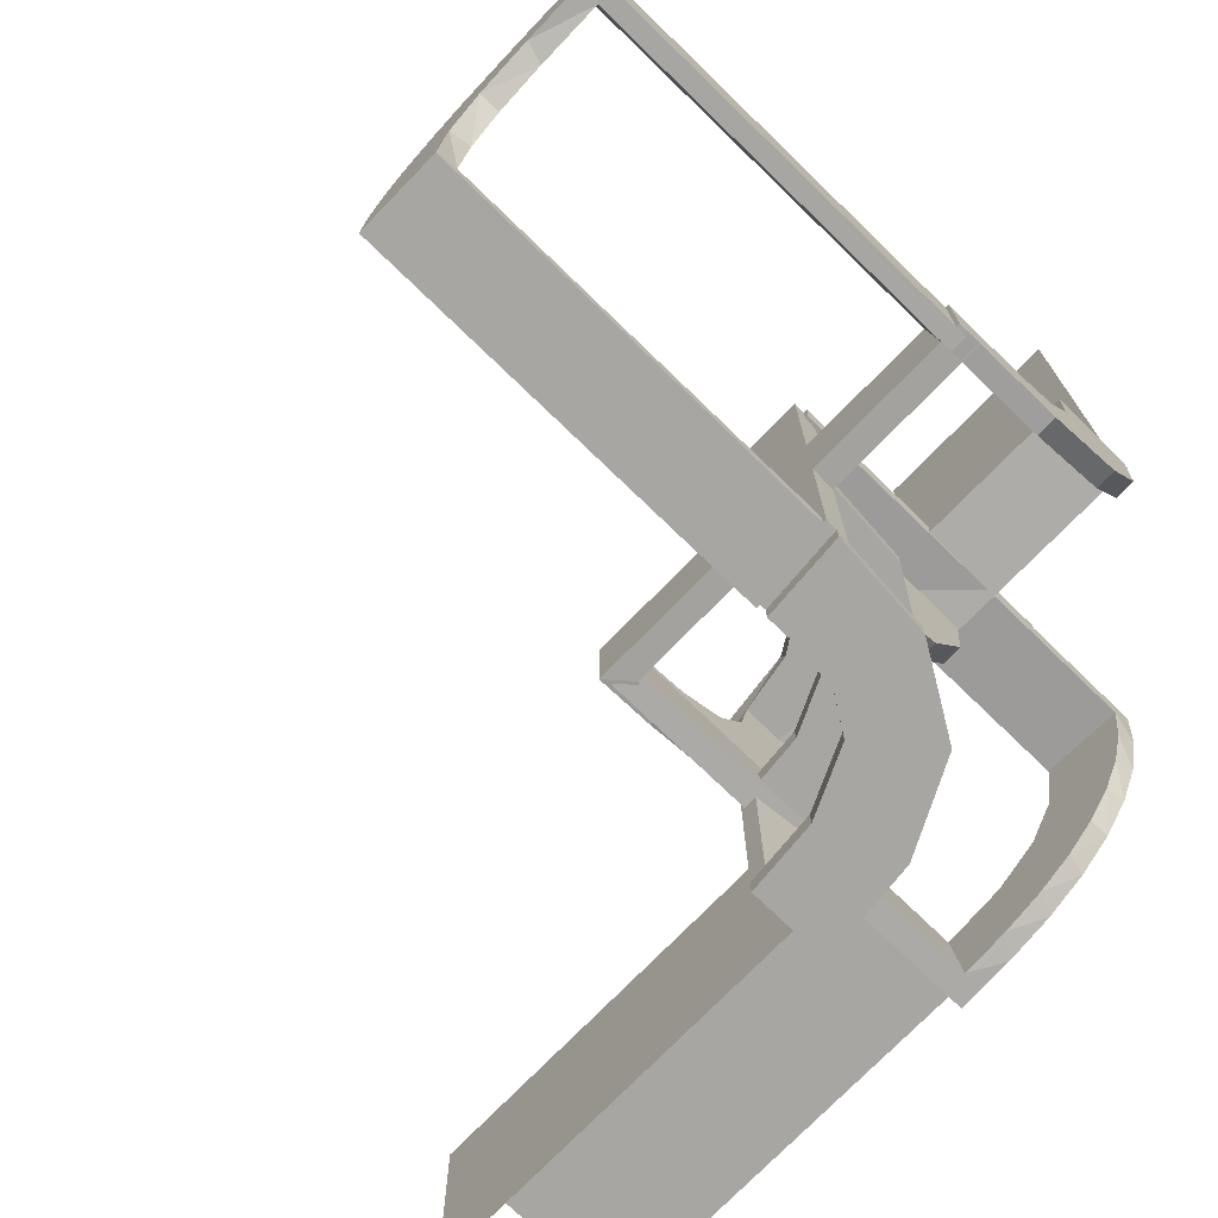
<metadata>
{"format":"obj","ext":"obj","renderer":"f3d","projection":"perspective","resolution":1024,"background":"white","views":[{"elev":-74.0,"azim":-134.1,"up":"+Y"}]}
</metadata>
<code>
v 0 0 0.1861
v 0 0 0.2861
v 0 -0.08911 0.1752
v 0 -0.2229 0.209
v 0 -0.2 -0.01389
v 0 -0.275 0.1861
v 0 -0.275 0.2361
v 0 -0.275 0.2861
v 0 -0.2944 0.05548
v 0 -0.1808 0.2419
v 0 -0.3 -0.01389
v 0 -0.2558 0.1669
v 0 -0.5 0.1861
v 0 -0.5 0.25
v 0 -0.5 0.2361
v 0 -0.5 0.2861
v 0 -0.1891 0.07522
v 0 -0.1521 0.1383
v 0 -0.375 0.2611
v 0 -0.375 0.2361
v 0 -0.375 0.2111
v 0 -0.06937 0.2805
v 0 -0.25 0.2611
v 0 -0.25 0.1861
v 0 -0.25 0.25
v 0 -0.25 0.2361
v 0 -0.25 0.5
v 0 -0.25 0.2861
v 0 -0.25 0.2111
v 0 -0.1296 0.2657
v 0 -0.525 0.1861
v 0 -0.525 0.2361
v 0 -0.525 0.2861
v 0 -0.2796 0.1157
v -0.2013 -0.4314 -0.5
v -0.1909 -0.09599 0.475
v -0.1452 -0.2747 0.475
v -0.3813 -0.2741 0.01339
v -0.3813 -0.02728 0.2602
v -0.3813 -0.0227 0.2107
v -0.3813 -0.2493 0.0111
v -0.3813 -0.2246 0.008806
v -0.3813 -0.02499 0.2354
v -0.09324 -0.29 0.475
v -0.4752 -0.3009 0
v -0.4752 -0.3009 -0.1583
v -0.4752 -0.3009 -0.3167
v -0.4752 -0.3009 -0.475
v -0.02957 -0.2625 0.2849
v -0.02957 -0.025 0.2849
v -0.02957 -0.5 0.2849
v -0.2216 -0.4735 -0.1188
v -0.2216 -0.4735 -0.2375
v -0.1233 -0.275 0.2726
v -0.1233 -0.5 0.2726
v -0.1233 -0.25 0.2726
v -0.1233 -0.525 0.2726
v -0.2572 -0.1847 0.475
v -0.1296 0 0.2657
v -0.09346 -0.1883 0.5
v -0.1999 -0.025 0.006515
v -0.1999 -0.1833 0.006515
v -0.1999 -0.3417 0.006515
v -0.1999 -0.5 0.006515
v -0.216 -0.3711 -0.5
v -0.02728 -0.2625 0.2602
v -0.02728 -0.3812 0.2602
v -0.2272 -0.2221 0.5
v -0.2272 -0.2221 0.475
v -0.3031 -0.02878 0
v -0.3031 -0.02878 0.2375
v -0.3031 -0.02878 0.475
v -0.3548 -0.2253 -0.475
v -0.1521 0 0.1383
v -0.1521 -0.025 0.1383
v -0.2044 0.0007887 0
v -0.2044 0.0007887 0.25
v -0.2044 0.0007887 0.5
v -0.1855 -0.025 0.2389
v -0.225 0 0.1861
v -0.225 0 0.2361
v -0.225 0 0.2861
v -0.225 -0.1664 0.1422
v -0.225 -0.2003 0.007251
v -0.225 -0.2295 0.22
v -0.225 -0.2501 0.003625
v -0.225 -0.3 0
v -0.225 -0.2899 0.1224
v -0.225 -0.375 -0.01389
v -0.225 -0.2008 0.05719
v -0.225 -0.1917 0.1033
v -0.225 -0.25 -0.01389
v -0.225 -0.08746 0.1782
v -0.225 -0.1233 0.2726
v -0.2048 -0.4119 -0.475
v -0.1852 -0.255 0.5
v -0.09678 -0.025 0.1726
v -0.3417 -0.02041 0.186
v -0.3417 -0.1999 0.006515
v -0.1865 -0.025 0.08288
v -0.3148 -0.245 -0.5
v -0.2952 -0.0881 0.475
v -0.07372 -0.2936 0.5
v -0.275 -0.375 -0.01389
v -0.275 -0.25 -0.01389
v -0.2544 0.0007887 0
v -0.2544 0.0007887 0.125
v -0.2544 0.0007887 0.25
v -0.2956 -0.5008 0
v -0.2956 -0.5008 -0.5
v -0.2558 0 0.1669
v -0.1969 -0.4712 0
v -0.1969 -0.4712 -0.475
v -0.1969 -0.4712 -0.2375
v -0.2755 -0.025 0.127
v -0.2728 -0.2779 -0.475
v -0.2728 -0.2779 -0.5
v -0.1917 -0.275 0.1033
v -0.1917 -0.5 0.1033
v -0.1917 -0.25 0.1033
v -0.1917 -0.525 0.1033
v -0.2899 -0.275 0.1224
v -0.2899 -0.5 0.1224
v -0.2899 -0.25 0.1224
v -0.2899 -0.525 0.1224
v -0.2537 -0.0242 0
v -0.2537 -0.0242 0.2375
v -0.2537 -0.0242 0.1188
v -0.284 -0.1289 0.5
v -0.2501 -0.275 0.003625
v -0.2501 -0.5 0.003625
v -0.2501 -0.25 0.003625
v -0.2501 -0.525 0.003625
v -0.4065 -0.3117 -0.5
v -0.1664 -0.275 0.1422
v -0.1664 -0.5 0.1422
v -0.1664 -0.25 0.1422
v -0.1664 -0.525 0.1422
v -0.2428 -0.3153 -0.475
v -0.2784 -0.02649 0.2375
v -0.2784 -0.02649 0.1188
v -0.02476 -0.1991 0
v -0.02476 -0.1991 0.475
v -0.02476 -0.1991 0.3167
v -0.02476 -0.1991 0.1583
v -0.4068 -0.21 -0.475
v -0.2229 0 0.209
v -0.2229 -0.025 0.209
v -0.2206 -0.5008 -0.25
v -0.2206 -0.5008 -0.125
v -0.1808 0 0.2419
v -0.3091 -0.404 -0.475
v -0.3989 -0.3143 -0.475
v -0.2908 -0.025 0.075
v -0.2987 -0.06859 0.5
v -0.5 0 0.1861
v -0.5 0 0.25
v -0.5 0 0.2361
v -0.5 0 0.2861
v -0.5 -0.02041 0.186
v -0.5 -0.2 -0.01389
v -0.5 -0.1664 0.1422
v -0.5 -0.2003 0.007251
v -0.5 -0.2295 0.22
v -0.5 -0.2501 0.003625
v -0.5 -0.3 0
v -0.5 -0.3 -0.01389
v -0.5 -0.2899 0.1224
v -0.5 0.5 0.25
v -0.5 -0.1999 0.006515
v -0.5 -0.2493 0.0111
v -0.5 -0.2008 0.05719
v -0.5 -0.1917 0.1033
v -0.5 -0.02957 0.2849
v -0.5 -0.25 -0.01389
v -0.5 -0.08746 0.1782
v -0.5 -0.2988 0.01568
v -0.5 -0.1233 0.2726
v -0.5 -0.02499 0.2354
v 0.5 -0.5 0.25
v 0.5 -0.25 0.25
v 0.5 -0.25 0.5
v -0.229 -0.02191 0.2375
v -0.229 -0.02191 0.1188
v -0.1935 -0.08832 0.5
v -0.02934 -0.2486 0
v -0.02934 -0.2486 0.2375
v -0.02934 -0.2486 0.1188
v -0.1409 -0.025 0.2616
v -0.004351 -0.1992 0
v -0.004351 -0.1992 0.5
v -0.004351 -0.2742 0.125
v -0.004351 -0.2742 0.25
v -0.004351 -0.2242 0.125
v -0.004351 -0.2242 0.25
v -0.004351 -0.2992 0
v -0.004351 -0.2992 0.25
v -0.004351 -0.2992 0.5
v -0.004351 -0.2492 0
v -0.004351 -0.2492 0.125
v -0.004351 -0.2492 0.25
v -0.025 -0.2229 0.209
v -0.025 -0.02041 0.186
v -0.025 -0.09678 0.1726
v -0.025 -0.2908 0.075
v -0.025 -0.1855 0.2389
v -0.025 -0.2755 0.127
v -0.025 -0.1409 0.2616
v -0.025 -0.1999 0.006515
v -0.025 -0.1521 0.1383
v -0.025 -0.02957 0.2849
v -0.025 -0.08889 0.2769
v -0.025 -0.2528 0.1716
v -0.025 -0.2988 0.01568
v -0.025 -0.1865 0.08288
v -0.08889 -0.025 0.2769
v -0.366 -0.2211 -0.5
v -0.3044 0.0007887 0
v -0.3044 0.0007887 0.5
v -0.02705 -0.2238 0.2375
v -0.02705 -0.2238 0.1188
v -0.2741 -0.2625 0.01339
v -0.2741 -0.3812 0.01339
v -0.2528 -0.025 0.1716
v -0.4661 -0.202 0
v -0.4661 -0.202 -0.475
v -0.4661 -0.202 -0.2375
v -0.08746 -0.275 0.1782
v -0.08746 -0.5 0.1782
v -0.08746 -0.25 0.1782
v -0.08746 -0.525 0.1782
v -0.375 0 0.2611
v -0.375 0 0.2361
v -0.375 0 0.2111
v -0.375 -0.275 -0.01389
v -0.375 -0.225 -0.01389
v -0.375 -0.25 -0.01389
v -0.08911 0 0.1752
v -0.2625 -0.2741 0.01339
v -0.2625 -0.02728 0.2602
v -0.2625 -0.0227 0.2107
v -0.2625 -0.2493 0.0111
v -0.2625 -0.02957 0.2849
v -0.2625 -0.2988 0.01568
v -0.2625 -0.2246 0.008806
v -0.2625 -0.02499 0.2354
v -0.2008 -0.275 0.05719
v -0.2008 -0.5 0.05719
v -0.2008 -0.25 0.05719
v -0.2008 -0.525 0.05719
v -0.2202 -0.3599 -0.475
v -0.2988 -0.2625 0.01568
v -0.2988 -0.025 0.01568
v -0.2988 -0.5 0.01568
v -0.2042 -0.01962 0
v -0.2042 -0.01962 0.475
v -0.2042 -0.01962 0.3167
v -0.2042 -0.01962 0.1583
v -0.2398 -0.32 -0.5
v -0.03163 -0.2733 0.2375
v -0.03163 -0.2733 0.1188
v -0.2 0 -0.01389
v -0.2 -0.5 -0.01389
v -0.2 -0.25 -0.01389
v -0.4956 -0.2758 -0.25
v -0.4956 -0.2758 -0.125
v -0.4956 -0.2258 -0.25
v -0.4956 -0.2258 -0.125
v -0.4956 -0.3008 0
v -0.4956 -0.3008 -0.5
v -0.4956 -0.3008 -0.25
v -0.4956 -0.2508 0
v -0.4956 -0.2508 -0.25
v -0.4956 -0.2508 -0.125
v -0.4956 -0.2008 0
v -0.4956 -0.2008 -0.5
v -0.4707 -0.2514 0
v -0.4707 -0.2514 -0.1188
v -0.4707 -0.2514 -0.2375
v -0.1565 -0.1514 0.5
v -0.1565 -0.1514 0.475
v -0.1891 0 0.07522
v -0.1899 -0.2521 0.475
v -0.2706 -0.5008 -0.25
v -0.2706 -0.5008 -0.125
v -0.2294 0.0007887 0.125
v -0.2294 0.0007887 0.25
v -0.06937 0 0.2805
v -0.25 0 0.2611
v -0.25 0 0.1861
v -0.25 0 0.25
v -0.25 0 0.2361
v -0.25 0 0.5
v -0.25 0 0.2861
v -0.25 0 0.2111
v -0.25 -0.2 -0.01389
v -0.25 -0.275 -0.01389
v -0.25 -0.1664 0.1422
v -0.25 -0.2003 0.007251
v -0.25 -0.2295 0.22
v -0.25 -0.2501 0.003625
v -0.25 -0.225 -0.01389
v -0.25 -0.3 0
v -0.25 -0.2899 0.1224
v -0.25 -0.5 -0.01389
v -0.25 0.5 0.25
v -0.25 0.5 0.5
v -0.25 -0.375 -0.01389
v -0.25 -0.2008 0.05719
v -0.25 -0.1917 0.1033
v -0.25 -0.25 -0.01389
v -0.25 -0.08746 0.1782
v -0.25 -0.1233 0.2726
v -0.3101 -0.2479 -0.475
v -0.1833 -0.02041 0.186
v -0.1833 -0.1999 0.006515
v -0.1011 -0.1857 0.475
v -0.3435 -0.3486 -0.475
v -0.3435 -0.3486 -0.5
v -0.3 0 -0.01389
v -0.3 -0.275 0
v -0.3 -0.5 0
v -0.3 -0.5 -0.01389
v -0.3 -0.25 0
v -0.3 -0.525 0
v -0.4684 -0.2267 -0.1188
v -0.4684 -0.2267 -0.2375
v -0.2493 -0.2625 0.0111
v -0.2493 -0.3812 0.0111
v -0.2493 -0.5 0.0111
v -0.2794 0.0007887 0.125
v -0.2794 0.0007887 0.25
v -0.2796 0 0.1157
v -0.2602 -0.18 0.5
v -0.0227 -0.2625 0.2107
v -0.0227 -0.3812 0.2107
v -0.2958 -0.4804 0
v -0.2958 -0.4804 -0.1583
v -0.2958 -0.4804 -0.3167
v -0.2958 -0.4804 -0.475
v -0.2798 -0.1401 0.475
v -0.02041 -0.025 0.186
v -0.02041 -0.1833 0.186
v -0.02041 -0.3417 0.186
v -0.02041 -0.5 0.186
v -0.2003 -0.275 0.007251
v -0.2003 -0.5 0.007251
v -0.2003 -0.25 0.007251
v -0.2003 -0.525 0.007251
v -0.03392 -0.298 0
v -0.03392 -0.298 0.2375
v -0.03392 -0.298 0.475
v -0.2295 -0.275 0.22
v -0.2295 -0.5 0.22
v -0.2295 -0.25 0.22
v -0.2295 -0.525 0.22
v -0.4729 -0.2762 -0.1188
v -0.4729 -0.2762 -0.2375
v -0.2463 -0.4758 0
v -0.2463 -0.4758 -0.1188
v -0.2463 -0.4758 -0.2375
v -0.1956 -0.5008 0
v -0.1956 -0.5008 -0.5
v -0.1956 -0.5008 -0.25
v -0.134 -0.2789 0.5
v -0.2456 -0.5008 0
v -0.2456 -0.5008 -0.25
v -0.2456 -0.5008 -0.125
v -0.4263 -0.2064 -0.5
v -0.2944 0 0.05548
v -0.475 0 0.1861
v -0.475 0 0.2361
v -0.475 0 0.2861
v -0.475 -0.1664 0.1422
v -0.475 -0.2003 0.007251
v -0.475 -0.2295 0.22
v -0.475 -0.2501 0.003625
v -0.475 -0.3 0
v -0.475 -0.2899 0.1224
v -0.475 -0.2008 0.05719
v -0.475 -0.1917 0.1033
v -0.475 -0.08746 0.1782
v -0.475 -0.1233 0.2726
v -0.2246 -0.2625 0.008806
v -0.2246 -0.3812 0.008806
v -0.3065 -0.4117 -0.5
v -0.271 -0.4781 -0.1188
v -0.271 -0.4781 -0.2375
v -0.02499 -0.2625 0.2354
v -0.02499 -0.3812 0.2354
v -0.02499 -0.5 0.2354
f 339 340 110
f 110 340 386
f 318 319 152
f 338 339 109
f 110 109 339
f 109 337 338
f 319 318 153
f 134 153 48
f 47 271 270
f 269 46 45
f 46 269 271
f 47 46 271
f 363 35 113
f 364 363 113
f 251 95 65
f 65 259 251
f 362 364 114
f 259 117 139
f 314 116 117
f 101 217 73
f 217 369 146
f 369 276 226
f 227 226 276
f 227 275 225
f 227 276 275
f 110 386 35
f 386 319 259
f 65 35 386
f 259 319 117
f 101 117 319
f 134 101 319
f 134 270 369
f 134 217 101
f 369 217 134
f 268 267 274
f 274 273 266
f 265 270 271
f 266 265 271
f 273 270 265
f 267 276 273
f 270 273 276
f 275 276 267
f 272 274 266
f 271 269 266
f 269 272 266
f 275 268 272
f 274 272 268
f 267 268 275
f 149 150 368
f 367 368 285
f 366 109 285
f 284 285 109
f 368 366 285
f 362 366 150
f 368 150 366
f 364 362 150
f 367 284 110
f 109 110 284
f 363 367 110
f 364 149 363
f 367 363 149
f 327 326 278
f 279 278 357
f 357 45 46
f 277 45 357
f 326 225 277
f 277 278 326
f 278 277 357
f 227 225 326
f 46 358 357
f 48 358 47
f 46 47 358
f 279 358 48
f 226 327 279
f 327 226 227
f 226 279 48
f 326 327 227
f 146 226 48
f 153 146 48
f 153 73 146
f 314 318 116
f 314 73 153
f 318 314 153
f 318 152 139
f 152 340 95
f 340 113 95
f 116 318 139
f 52 53 361
f 360 361 388
f 388 340 339
f 339 338 388
f 361 340 388
f 53 114 113
f 113 361 53
f 361 113 340
f 52 114 53
f 387 338 337
f 359 387 337
f 359 52 360
f 52 359 112
f 359 360 387
f 114 52 112
f 337 109 366
f 359 366 362
f 362 112 359
f 337 366 359
f 272 45 277
f 269 45 272
f 277 225 275
f 272 277 275
f 340 152 386
f 319 386 152
f 319 153 134
f 134 48 270
f 47 270 48
f 35 95 113
f 364 113 114
f 95 35 65
f 259 139 251
f 362 114 112
f 117 116 139
f 314 117 101
f 101 73 314
f 217 146 73
f 369 226 146
f 110 35 363
f 386 259 65
f 270 276 369
f 267 273 274
f 273 265 266
f 149 368 367
f 367 285 284
f 364 150 149
f 327 278 279
f 279 357 358
f 152 251 139
f 152 95 251
f 52 361 360
f 360 388 387
f 338 387 388
f 158 159 178
f 176 158 178
f 158 176 156
f 178 162 176
f 162 178 164
f 173 162 168
f 164 168 162
f 172 173 168
f 165 163 172
f 168 165 172
f 165 168 166
f 168 379 378
f 379 168 164
f 159 373 383
f 178 383 376
f 375 163 165
f 166 378 377
f 173 381 374
f 381 173 172
f 163 375 380
f 371 156 176
f 162 374 382
f 372 373 159
f 158 156 371
f 372 383 373
f 382 383 372
f 372 371 382
f 383 382 374
f 374 376 383
f 381 379 374
f 376 374 379
f 380 379 381
f 377 380 375
f 379 380 377
f 377 378 379
f 168 378 166
f 379 164 376
f 159 383 178
f 178 376 164
f 375 165 377
f 166 377 165
f 173 374 162
f 381 172 380
f 163 380 172
f 371 176 382
f 162 382 176
f 372 159 158
f 158 371 372
f 292 294 313
f 312 292 313
f 292 312 290
f 313 298 312
f 298 313 300
f 310 298 304
f 300 304 298
f 309 310 304
f 301 299 309
f 304 301 309
f 301 304 303
f 304 88 87
f 88 304 300
f 294 82 94
f 313 94 85
f 84 299 301
f 303 87 86
f 310 91 83
f 91 310 309
f 299 84 90
f 80 290 312
f 298 83 93
f 81 82 294
f 292 290 80
f 81 94 82
f 93 94 81
f 81 80 93
f 94 93 83
f 83 85 94
f 91 88 83
f 85 83 88
f 90 88 91
f 86 90 84
f 88 90 86
f 86 87 88
f 304 87 303
f 88 300 85
f 294 94 313
f 313 85 300
f 84 301 86
f 303 86 301
f 310 83 298
f 91 309 90
f 299 90 309
f 80 312 93
f 298 93 312
f 81 294 292
f 292 80 81
f 315 203 1
f 1 203 3
f 210 18 204
f 98 315 156
f 1 156 315
f 156 160 98
f 18 210 215
f 17 215 209
f 316 5 209
f 161 99 170
f 99 161 296
f 5 316 296
f 316 99 296
f 2 22 211
f 294 2 211
f 208 212 30
f 30 10 208
f 159 294 243
f 10 4 206
f 213 202 4
f 12 34 207
f 34 9 205
f 9 11 214
f 244 214 11
f 244 167 177
f 244 11 167
f 22 1 3
f 10 3 18
f 1 22 2
f 3 10 30
f 30 22 3
f 10 18 4
f 12 4 18
f 18 17 12
f 17 5 9
f 9 34 17
f 235 297 311
f 237 311 302
f 302 5 296
f 236 302 296
f 311 5 302
f 297 11 311
f 5 311 11
f 167 11 297
f 175 237 236
f 296 161 236
f 161 175 236
f 167 235 175
f 237 175 235
f 297 235 167
f 289 232 233
f 292 233 234
f 158 156 234
f 295 234 156
f 233 158 234
f 159 158 232
f 233 232 158
f 294 159 232
f 292 295 1
f 156 1 295
f 2 292 1
f 294 289 2
f 292 2 289
f 239 38 41
f 242 41 42
f 42 170 99
f 171 170 42
f 38 177 171
f 171 41 38
f 41 171 42
f 244 177 38
f 99 245 42
f 209 245 316
f 99 316 245
f 242 245 209
f 244 38 239
f 244 239 214
f 242 214 239
f 214 242 209
f 205 214 209
f 209 215 205
f 213 210 202
f 213 207 215
f 210 213 215
f 210 204 206
f 212 204 203
f 203 211 212
f 212 208 204
f 202 210 206
f 39 240 246
f 43 246 241
f 241 203 315
f 315 98 241
f 246 203 241
f 240 243 211
f 211 246 240
f 246 211 203
f 39 243 240
f 40 98 160
f 179 40 160
f 179 39 43
f 39 179 174
f 179 43 40
f 243 39 174
f 160 156 158
f 179 158 159
f 159 174 179
f 158 179 160
f 175 170 171
f 161 170 175
f 171 177 167
f 175 171 167
f 203 204 3
f 18 3 204
f 18 215 17
f 17 209 5
f 22 212 211
f 294 211 243
f 212 22 30
f 10 206 208
f 159 243 174
f 4 202 206
f 213 4 12
f 12 207 213
f 34 205 207
f 9 214 205
f 17 34 12
f 5 11 9
f 235 311 237
f 237 302 236
f 289 233 292
f 292 234 295
f 294 232 289
f 239 41 242
f 242 42 245
f 215 207 205
f 204 208 206
f 39 246 43
f 43 241 40
f 98 40 241
f 291 157 169
f 291 169 306
f 291 293 306
f 293 307 306
f 15 16 55
f 229 15 55
f 15 229 13
f 55 136 229
f 136 55 354
f 119 136 123
f 354 123 136
f 248 119 123
f 131 347 248
f 123 131 248
f 131 123 322
f 123 125 325
f 125 123 354
f 16 33 57
f 55 57 356
f 349 347 131
f 322 325 133
f 119 121 138
f 121 119 248
f 347 349 250
f 31 13 229
f 136 138 231
f 32 33 16
f 15 13 31
f 32 57 33
f 231 57 32
f 32 31 231
f 57 231 138
f 138 356 57
f 121 125 138
f 356 138 125
f 250 125 121
f 133 250 349
f 125 250 133
f 133 325 125
f 123 325 322
f 125 354 356
f 16 57 55
f 55 356 354
f 349 131 133
f 322 133 131
f 119 138 136
f 121 248 250
f 347 250 248
f 31 229 231
f 136 231 229
f 32 16 15
f 15 31 32
f 26 28 56
f 230 26 56
f 26 230 24
f 56 137 230
f 137 56 355
f 120 137 124
f 355 124 137
f 249 120 124
f 132 348 249
f 124 132 249
f 132 124 324
f 124 122 321
f 122 124 355
f 28 8 54
f 56 54 353
f 346 348 132
f 324 321 130
f 120 118 135
f 118 120 249
f 348 346 247
f 6 24 230
f 137 135 228
f 7 8 28
f 26 24 6
f 7 54 8
f 228 54 7
f 7 6 228
f 54 228 135
f 135 353 54
f 118 122 135
f 353 135 122
f 247 122 118
f 130 247 346
f 122 247 130
f 130 321 122
f 124 321 324
f 122 355 353
f 28 54 56
f 56 353 355
f 346 132 130
f 324 130 132
f 120 135 137
f 118 249 247
f 348 247 249
f 6 230 228
f 137 228 230
f 7 28 26
f 26 6 7
f 343 1 342
f 1 238 342
f 75 97 74
f 344 13 343
f 1 343 13
f 13 344 345
f 74 282 100
f 282 262 61
f 62 61 262
f 263 64 63
f 63 264 263
f 62 264 63
f 2 50 288
f 28 49 50
f 189 59 216
f 59 189 151
f 16 51 49
f 151 79 147
f 224 111 147
f 111 224 115
f 333 115 154
f 370 154 253
f 252 320 253
f 252 254 323
f 252 323 320
f 1 288 238
f 238 59 151
f 1 2 288
f 151 147 74
f 111 74 147
f 282 74 111
f 282 370 262
f 282 111 333
f 370 282 333
f 104 308 311
f 308 89 92
f 92 264 262
f 89 264 92
f 311 92 262
f 105 311 320
f 262 320 311
f 323 105 320
f 305 89 308
f 264 89 263
f 263 89 305
f 323 305 104
f 308 104 305
f 105 323 104
f 23 26 20
f 26 29 21
f 15 21 13
f 29 13 21
f 20 21 15
f 16 19 15
f 20 15 19
f 28 23 19
f 26 1 29
f 13 29 1
f 2 1 26
f 28 2 23
f 26 23 2
f 222 328 329
f 328 384 385
f 385 63 64
f 330 385 64
f 223 330 254
f 330 223 329
f 329 385 330
f 252 223 254
f 63 385 384
f 61 62 384
f 63 384 62
f 328 61 384
f 253 328 222
f 222 252 253
f 253 61 328
f 223 252 222
f 154 61 253
f 61 154 100
f 224 148 75
f 224 100 115
f 75 100 224
f 75 79 97
f 97 189 216
f 342 216 50
f 148 79 75
f 67 390 389
f 390 336 335
f 335 343 342
f 343 335 344
f 389 335 342
f 66 50 49
f 50 66 389
f 389 342 50
f 67 66 49
f 336 345 344
f 391 345 336
f 391 390 67
f 67 51 391
f 391 336 390
f 49 51 67
f 345 15 13
f 391 16 15
f 16 391 51
f 15 345 391
f 305 330 64
f 263 305 64
f 330 323 254
f 305 323 330
f 238 97 342
f 97 238 74
f 74 100 75
f 282 61 100
f 62 262 264
f 50 216 288
f 28 50 2
f 59 288 216
f 189 79 151
f 16 49 28
f 79 148 147
f 224 147 148
f 111 115 333
f 333 154 370
f 370 253 320
f 288 59 238
f 238 151 74
f 370 320 262
f 104 311 105
f 308 92 311
f 23 20 19
f 26 21 20
f 28 19 16
f 222 329 223
f 328 385 329
f 154 115 100
f 79 189 97
f 97 216 342
f 67 389 66
f 390 335 389
f 335 336 344
f 25 14 180
f 25 180 181
f 25 27 182
f 25 182 181
f 144 143 191
f 191 143 60
f 281 280 317
f 145 144 190
f 191 190 144
f 190 142 145
f 280 281 36
f 185 36 256
f 257 77 78
f 76 258 255
f 258 76 77
f 257 258 77
f 198 103 352
f 197 198 352
f 37 44 365
f 365 96 37
f 196 197 351
f 96 68 283
f 58 69 68
f 334 129 341
f 129 155 102
f 155 219 72
f 71 72 219
f 71 218 70
f 71 219 218
f 191 60 103
f 96 60 280
f 191 103 198
f 60 96 365
f 96 280 68
f 334 68 280
f 280 185 334
f 185 78 155
f 155 129 185
f 331 332 107
f 107 108 286
f 287 78 77
f 286 287 77
f 108 78 287
f 332 219 108
f 78 108 219
f 218 219 332
f 106 107 286
f 77 76 286
f 76 106 286
f 218 331 106
f 107 106 331
f 332 331 218
f 193 192 200
f 201 200 194
f 199 190 194
f 195 194 190
f 200 199 194
f 196 199 192
f 200 192 199
f 197 196 192
f 201 195 191
f 190 191 195
f 198 201 191
f 197 193 198
f 201 198 193
f 140 141 128
f 127 128 184
f 184 255 258
f 126 255 184
f 141 70 126
f 126 128 141
f 128 126 184
f 71 70 141
f 258 183 184
f 256 183 257
f 258 257 183
f 127 183 256
f 72 140 127
f 140 72 71
f 72 127 256
f 141 140 71
f 102 72 256
f 36 102 256
f 36 341 102
f 58 281 69
f 58 341 36
f 281 58 36
f 281 317 283
f 317 143 44
f 143 352 44
f 69 281 283
f 261 260 187
f 188 187 220
f 220 143 144
f 144 145 220
f 187 143 220
f 260 351 352
f 352 187 260
f 187 352 143
f 261 351 260
f 221 145 142
f 186 221 142
f 186 261 188
f 261 186 350
f 186 188 221
f 351 261 350
f 142 190 199
f 186 199 196
f 196 350 186
f 142 199 186
f 106 255 126
f 76 255 106
f 126 70 218
f 106 126 218
f 143 317 60
f 280 60 317
f 280 36 185
f 185 256 78
f 257 78 256
f 103 44 352
f 197 352 351
f 44 103 365
f 96 283 37
f 196 351 350
f 68 69 283
f 58 68 334
f 334 341 58
f 129 102 341
f 155 72 102
f 60 365 103
f 185 129 334
f 78 219 155
f 332 108 107
f 108 287 286
f 193 200 201
f 201 194 195
f 197 192 193
f 140 128 127
f 127 184 183
f 317 37 283
f 317 44 37
f 261 187 188
f 188 220 221
f 145 221 220

</code>
